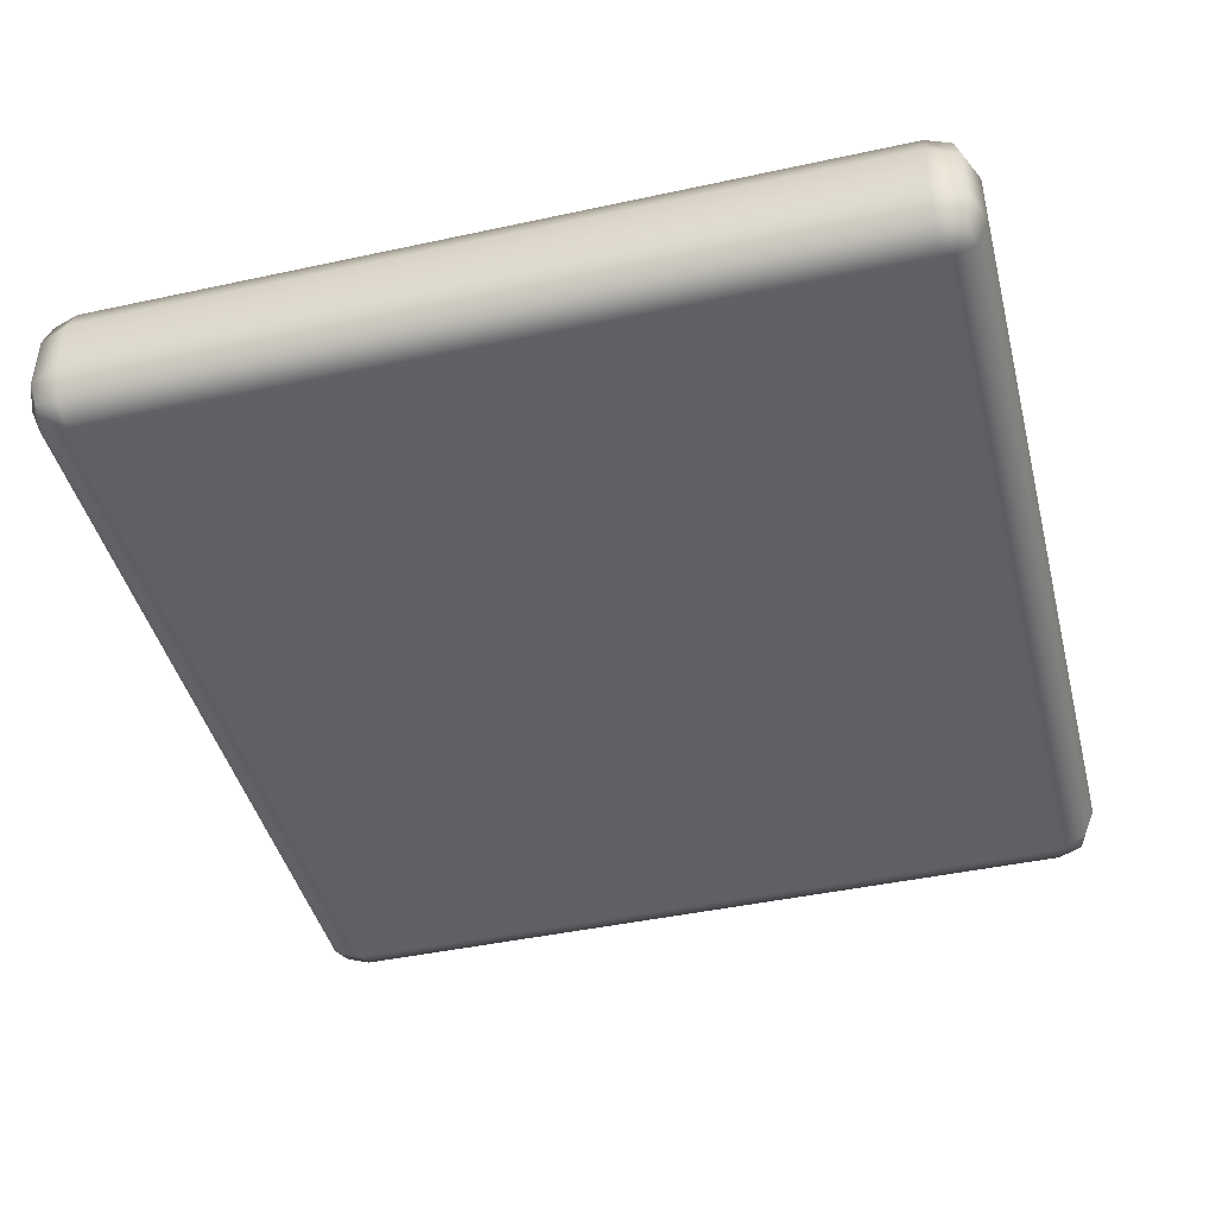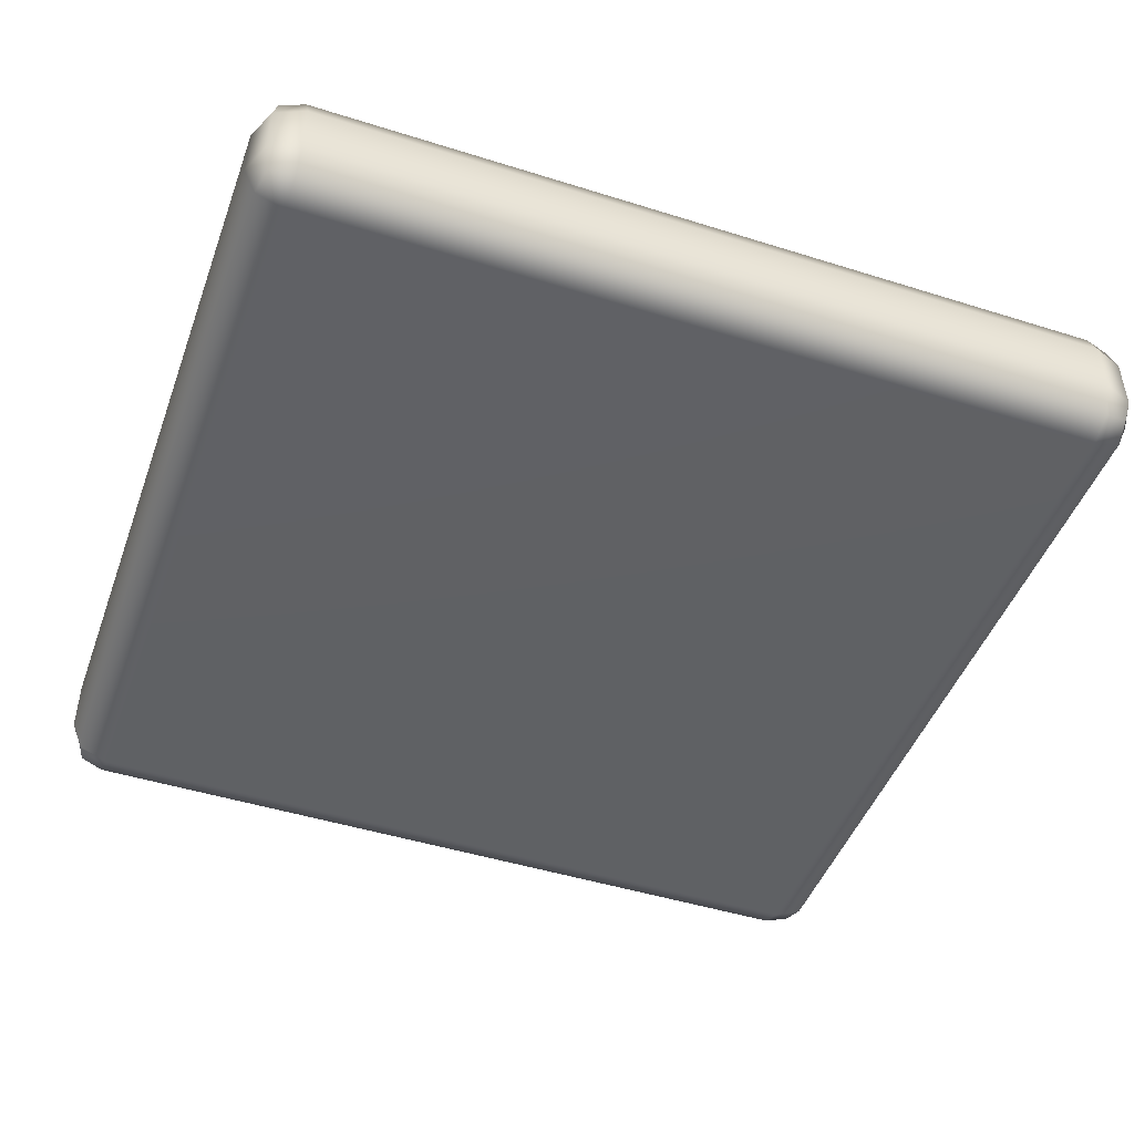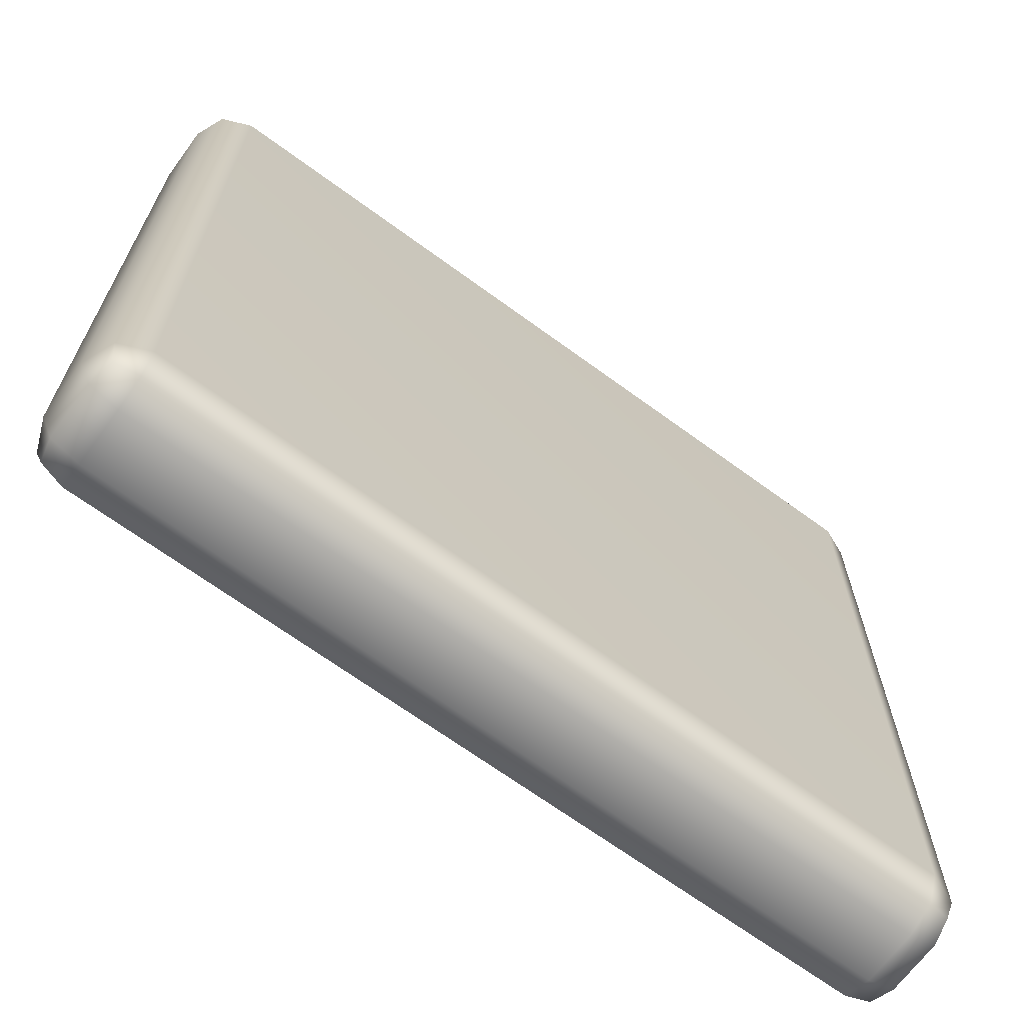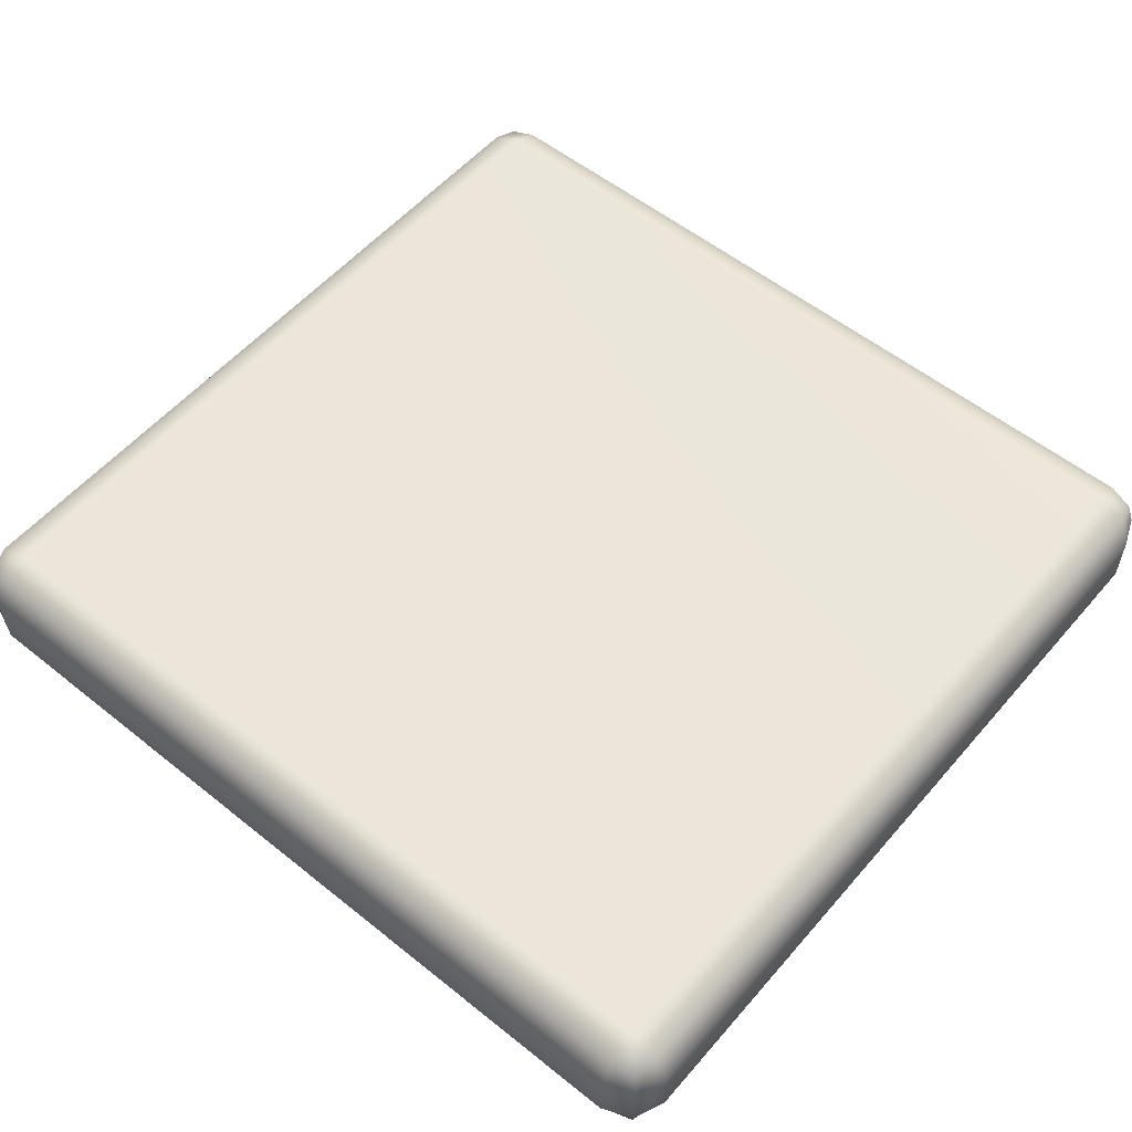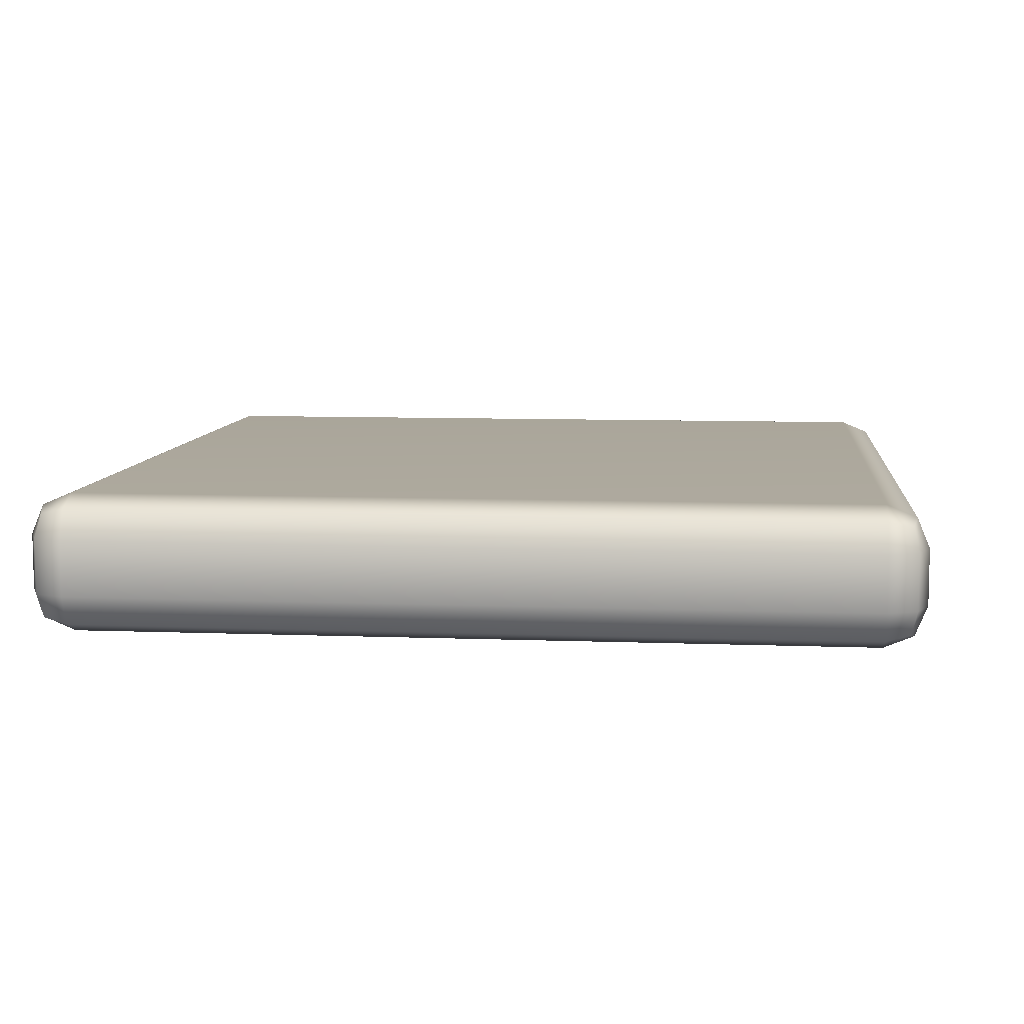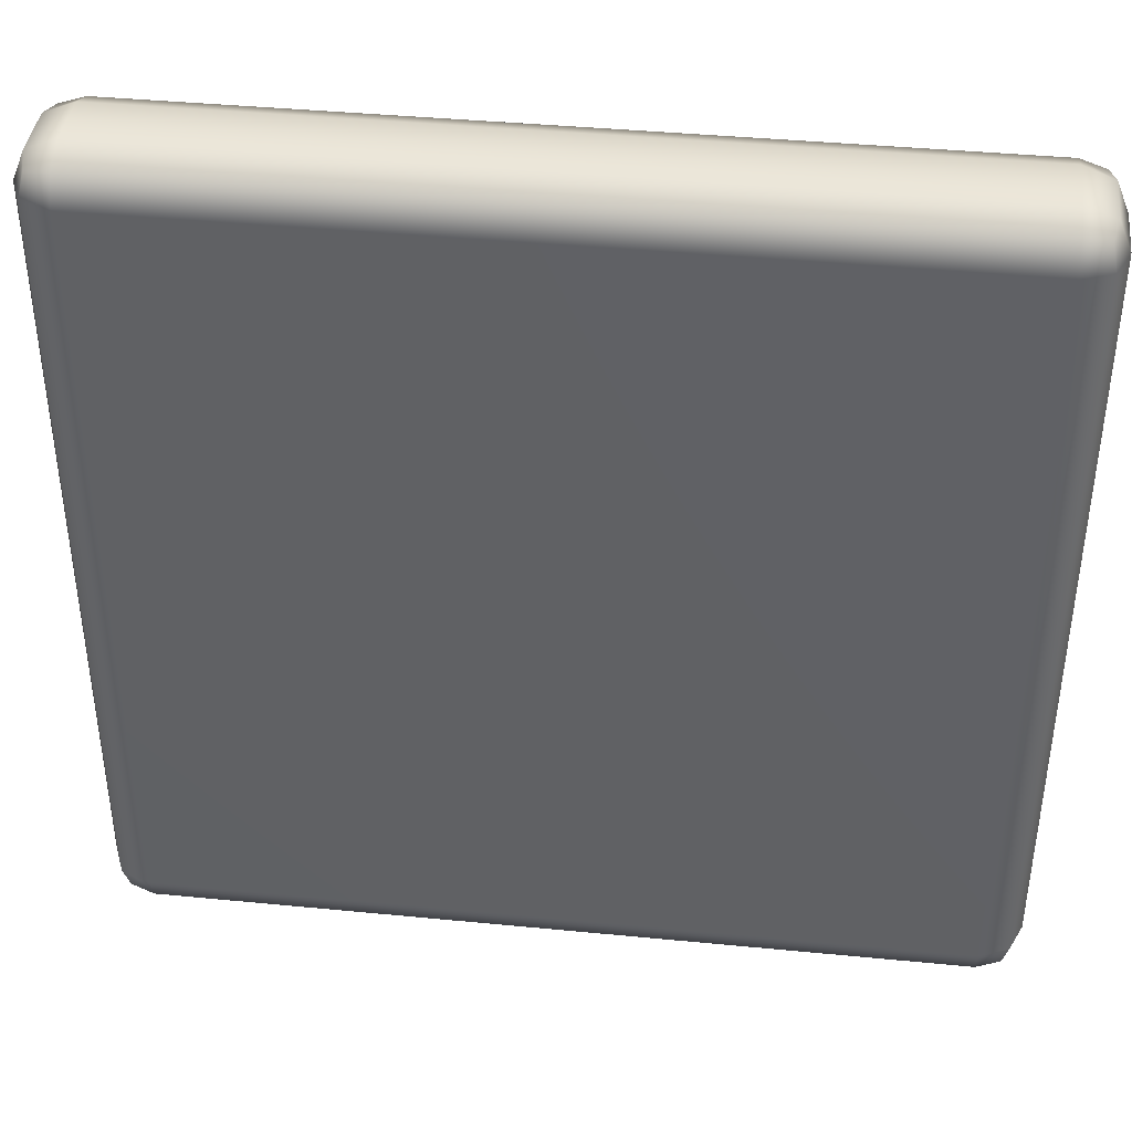
<metadata>
{"format":"obj","ext":"obj","renderer":"f3d","projection":"perspective","resolution":1024,"background":"white","views":[{"elev":-43.8,"azim":-75.7,"up":"+Z"},{"elev":-46.7,"azim":160.3,"up":"+Z"},{"elev":-67.8,"azim":-36.3,"up":"+Y"},{"elev":55.6,"azim":40.1,"up":"+Z"},{"elev":8.4,"azim":-174.0,"up":"+Z"},{"elev":40.4,"azim":-173.2,"up":"+Y"}]}
</metadata>
<code>
g waffle
v -0.4026 -0.4291 6.795e-06
v -0.4026 -0.4291 0.0281
v 0.4026 -0.4291 0.0281
v 0.4026 -0.4291 6.795e-06
v -0.4324 -0.4167 6.795e-06
v -0.4324 -0.4167 0.0281
v -0.4448 -0.3869 6.795e-06
v -0.4026 -0.4167 0.0579
v 0.4324 -0.4167 0.0281
v 0.4324 -0.4167 6.795e-06
v -0.4448 -0.3869 0.0281
v -0.4448 0.3869 -6.765e-06
v 0.4026 -0.4167 0.0579
v 0.4448 -0.3869 0.0281
v 0.4448 -0.3869 6.795e-06
v 0.4448 0.3869 0.0281
v 0.4448 0.3869 -6.765e-06
v 0.4324 -0.3869 0.0579
v 0.427 -0.4113 0.05243
v 0.4324 0.4167 0.0281
v 0.4324 0.4167 -6.765e-06
v 0.4324 0.3869 0.0579
v 0.4026 -0.3869 0.07024
v -0.4026 -0.3869 0.07024
v 0.4026 0.4291 0.0281
v 0.4026 0.4291 -6.765e-06
v -0.4026 0.4291 0.0281
v -0.4026 0.4291 -6.765e-06
v 0.4026 0.4167 0.0579
v 0.427 0.4113 0.05243
v 0.4026 0.3869 0.07024
v -0.4324 0.4167 0.0281
v -0.4324 0.4167 -6.765e-06
v -0.4026 0.4167 0.0579
v -0.4026 0.3869 0.07024
v -0.4324 -0.3869 0.0579
v -0.4324 0.3869 0.0579
v -0.427 0.4113 0.05243
v -0.4448 0.3869 0.0281
v -0.427 -0.4113 0.05243
v -0.4324 -0.4167 -0.0281
v -0.4324 -0.4167 6.795e-06
v -0.4026 -0.4291 6.795e-06
v -0.4448 -0.3869 -0.0281
v -0.4448 -0.3869 6.795e-06
v -0.4448 0.3869 -0.0281
v -0.4448 0.3869 -6.765e-06
v -0.4026 -0.4291 -0.0281
v 0.4026 -0.4291 6.795e-06
v -0.4324 -0.3869 -0.0579
v -0.4324 0.4167 -0.0281
v -0.4324 0.4167 -6.765e-06
v 0.4026 -0.4291 -0.0281
v 0.4324 -0.4167 6.795e-06
v 0.4324 -0.4167 -0.0281
v 0.4448 -0.3869 6.795e-06
v 0.4026 -0.4167 -0.0579
v -0.4026 -0.4167 -0.0579
v -0.427 -0.4113 -0.05243
v -0.4324 0.3869 -0.0579
v -0.4026 -0.3869 -0.07024
v 0.4026 -0.3869 -0.07024
v 0.4448 -0.3869 -0.0281
v 0.4448 0.3869 -6.765e-06
v -0.4026 0.3869 -0.07024
v 0.4448 0.3869 -0.0281
v 0.4324 0.4167 -6.765e-06
v 0.4324 0.4167 -0.0281
v 0.4026 0.4291 -6.765e-06
v 0.4324 0.3869 -0.0579
v 0.4324 -0.3869 -0.0579
v 0.427 -0.4113 -0.05243
v 0.4026 0.3869 -0.07024
v 0.4026 0.4167 -0.0579
v 0.427 0.4113 -0.05243
v 0.4026 0.4291 -0.0281
v -0.4026 0.4291 -6.765e-06
v -0.4026 0.4167 -0.0579
v -0.4026 0.4291 -0.0281
v -0.427 0.4113 -0.05243
g waffle_0
f 3 2 1
f 4 3 1
f 1 2 5
f 2 6 5
f 5 6 7
f 2 3 8
f 2 8 6
f 9 3 4
f 10 9 4
f 6 11 7
f 7 11 12
f 3 13 8
f 3 9 13
f 14 9 10
f 15 14 10
f 16 14 15
f 17 16 15
f 14 18 9
f 14 16 18
f 9 19 13
f 18 19 9
f 13 19 18
f 16 17 20
f 17 21 20
f 16 22 18
f 16 20 22
f 23 13 18
f 18 22 23
f 13 23 24
f 8 13 24
f 20 21 25
f 21 26 25
f 25 26 27
f 26 28 27
f 25 29 20
f 29 25 27
f 20 30 22
f 29 30 20
f 22 30 29
f 22 31 23
f 31 22 29
f 23 31 24
f 27 28 32
f 28 33 32
f 34 29 27
f 31 29 34
f 27 32 34
f 31 35 24
f 35 31 34
f 24 35 36
f 24 36 8
f 35 34 37
f 35 37 36
f 32 38 34
f 34 38 37
f 37 38 32
f 32 33 39
f 39 37 32
f 33 12 39
f 11 39 12
f 37 39 11
f 36 37 11
f 11 6 36
f 36 40 8
f 6 40 36
f 8 40 6
f 43 42 41
f 41 42 44
f 42 45 44
f 44 45 46
f 45 47 46
f 48 43 41
f 49 43 48
f 44 46 50
f 44 50 41
f 51 46 47
f 52 51 47
f 53 49 48
f 54 49 53
f 55 54 53
f 56 54 55
f 57 53 48
f 53 57 55
f 48 41 58
f 58 57 48
f 50 59 41
f 41 59 58
f 58 59 50
f 46 60 50
f 46 51 60
f 61 58 50
f 50 60 61
f 61 62 58
f 62 57 58
f 63 56 55
f 64 56 63
f 60 65 61
f 62 61 65
f 66 64 63
f 64 66 67
f 66 68 67
f 67 68 69
f 70 66 63
f 66 70 68
f 63 55 71
f 71 70 63
f 62 71 57
f 57 72 55
f 71 72 57
f 55 72 71
f 62 73 71
f 73 62 65
f 73 70 71
f 74 73 65
f 73 74 70
f 70 75 68
f 74 75 70
f 68 75 74
f 68 76 69
f 76 68 74
f 69 76 77
f 78 74 65
f 76 74 78
f 65 60 78
f 76 79 77
f 79 76 78
f 77 79 52
f 79 51 52
f 79 78 51
f 60 80 78
f 51 80 60
f 78 80 51

</code>
